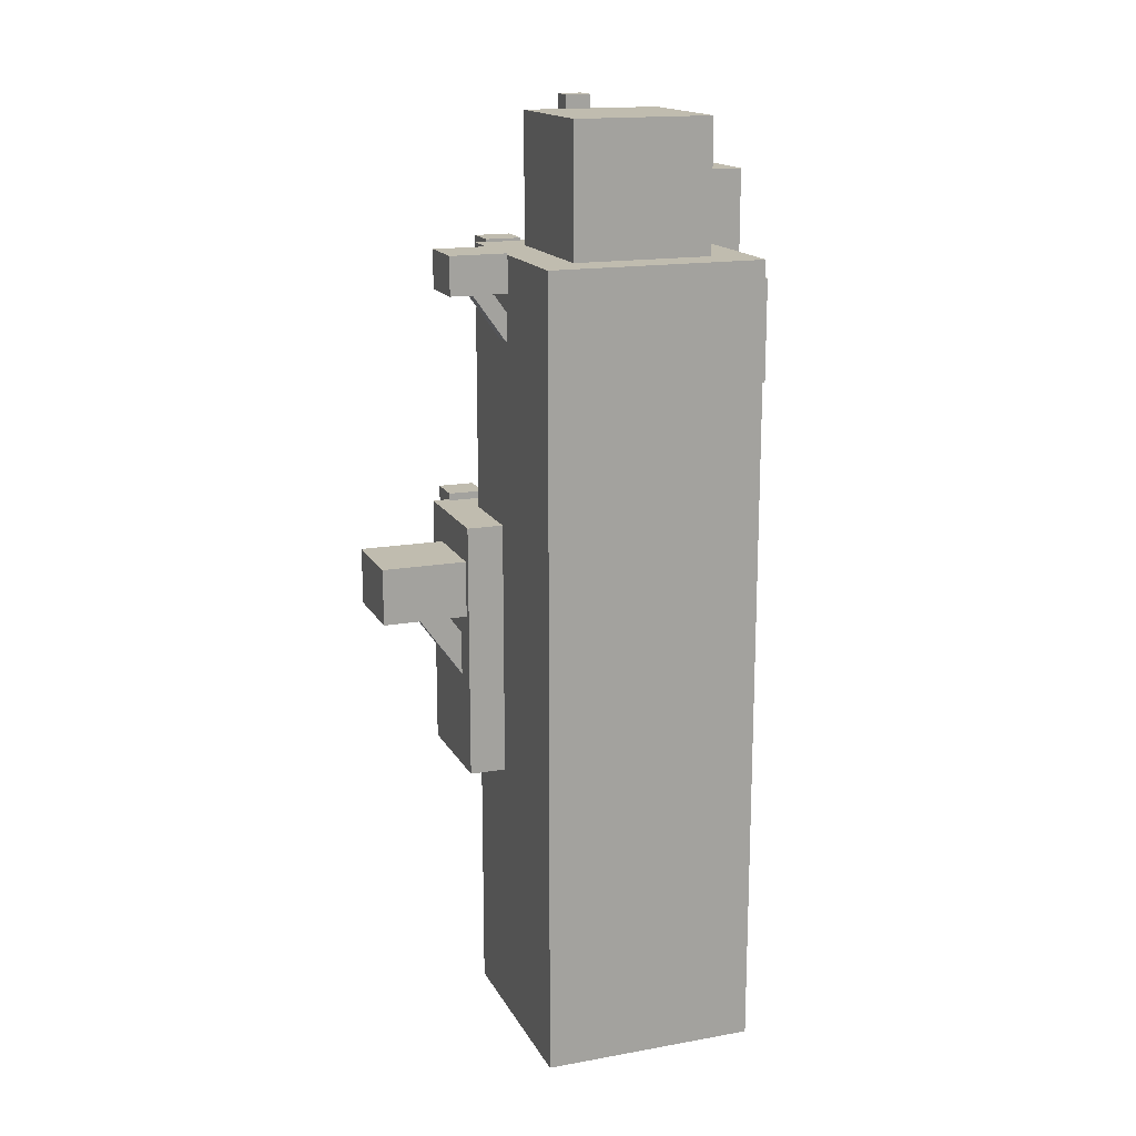
<metadata>
{"format":"obj","ext":"obj","renderer":"f3d","projection":"perspective","resolution":1024,"background":"white","views":[{"elev":16.3,"azim":69.9,"up":"+Z"}]}
</metadata>
<code>
g Cube.004
v -0.04424 -0.1569 0.612
v -0.04424 -0.104 0.612
v -0.04424 -0.104 0.6473
v -0.04424 -0.1569 0.6473
v 0.006205 -0.104 0.612
v 0.006205 -0.1569 0.612
v 0.006205 -0.1569 0.6473
v 0.006205 -0.104 0.6473
v -0.04424 -0.104 0.612
v 0.006205 -0.104 0.612
v 0.006205 -0.104 0.6473
v -0.04424 -0.104 0.6473
v 0.006205 -0.1569 0.612
v -0.04424 -0.1569 0.612
v -0.04424 -0.1569 0.6473
v 0.006205 -0.1569 0.6473
v -0.0809 -0.02406 0.5253
v -0.0809 0.03532 0.5253
v -0.1403 0.03532 0.5253
v -0.1403 -0.02406 0.5253
v -0.1403 -0.02406 0.5253
v -0.1403 -0.02406 0.5811
v -0.0809 -0.02406 0.5811
v -0.0809 -0.02406 0.5253
v -0.0809 0.03532 0.5253
v -0.0809 0.03532 0.5811
v -0.1403 0.03532 0.5811
v -0.1403 0.03532 0.5253
v -0.0809 -0.02406 0.5253
v -0.0809 -0.02406 0.5811
v -0.0809 0.03532 0.5811
v -0.0809 0.03532 0.5253
v -0.1403 0.03532 0.5253
v -0.1403 0.03532 0.5811
v -0.1403 -0.02406 0.5811
v -0.1403 -0.02406 0.5253
v -0.1023 -0.2151 0.3085
v -0.1023 -0.1359 0.3085
v -0.1023 -0.1359 0.3614
v -0.1023 -0.2151 0.3614
v -0.02679 -0.1359 0.3085
v -0.02679 -0.2151 0.3085
v -0.02679 -0.2151 0.3614
v -0.02679 -0.1359 0.3614
v -0.1023 -0.1359 0.3085
v -0.02679 -0.1359 0.3085
v -0.02679 -0.1359 0.3614
v -0.1023 -0.1359 0.3614
v -0.02679 -0.2151 0.3085
v -0.1023 -0.2151 0.3085
v -0.1023 -0.2151 0.3614
v -0.02679 -0.2151 0.3614
v -0.1968 0.09109 0.7208
v -0.1439 0.09109 0.7208
v -0.1439 0.09109 0.7561
v -0.1968 0.09109 0.7561
v -0.1439 0.04064 0.7208
v -0.1968 0.04064 0.7208
v -0.1968 0.04064 0.7561
v -0.1439 0.04064 0.7561
v -0.1439 0.09109 0.7208
v -0.1439 0.04064 0.7208
v -0.1439 0.04064 0.7561
v -0.1439 0.09109 0.7561
v -0.1968 0.04064 0.7208
v -0.1968 0.09109 0.7208
v -0.1968 0.09109 0.7561
v -0.1968 0.04064 0.7561
v -0.04424 -0.104 0.612
v -0.04424 -0.1569 0.612
v 0.006205 -0.1569 0.612
v 0.006205 -0.104 0.612
v -0.1439 0.09109 0.7208
v -0.1968 0.09109 0.7208
v -0.1968 0.04064 0.7208
v -0.1439 0.04064 0.7208
v -0.1023 -0.1359 0.3085
v -0.1023 -0.2151 0.3085
v -0.02679 -0.2151 0.3085
v -0.02679 -0.1359 0.3085
v 0.006205 -0.104 0.6473
v 0.006205 -0.1569 0.6473
v -0.04424 -0.1569 0.6473
v -0.04424 -0.104 0.6473
v 0.1 -0.1 0.6443
v -0.1 -0.1 0.6443
v -0.1 0.1 0.6443
v 0.1 0.1 0.6443
v -0.02657 -0.1339 0.3928
v -0.137 -0.1339 0.3928
v -0.137 -0.01106 0.3928
v -0.02657 -0.01106 0.3928
v -0.02657 0.01036 0.2344
v -0.137 0.01036 0.2344
v -0.137 0.1332 0.2344
v -0.02657 0.1332 0.2344
v -0.02657 0.01036 0.7104
v -0.137 0.01036 0.7104
v -0.137 0.1332 0.7104
v -0.02657 0.1332 0.7104
v 0.06413 -0.06413 0.7648
v -0.06413 -0.06413 0.7648
v -0.06413 0.06413 0.7648
v 0.06413 0.06413 0.7648
v -0.0809 -0.02406 0.5811
v -0.1403 -0.02406 0.5811
v -0.1403 0.03532 0.5811
v -0.0809 0.03532 0.5811
v -0.02773 -0.07225 0.4417
v -0.1316 -0.07225 0.4417
v -0.1316 0.03158 0.4417
v -0.02773 0.03158 0.4417
v -0.003743 0.04837 0.6117
v -0.1076 0.04837 0.6117
v -0.1076 0.1522 0.6117
v -0.003743 0.1522 0.6117
v -0.02679 -0.1359 0.3614
v -0.02679 -0.2151 0.3614
v -0.1023 -0.2151 0.3614
v -0.1023 -0.1359 0.3614
v -0.1439 0.04064 0.7561
v -0.1968 0.04064 0.7561
v -0.1968 0.09109 0.7561
v -0.1439 0.09109 0.7561
v -0.09827 0.1066 0.3821
v -0.09827 0.1595 0.3821
v -0.04782 0.1595 0.3821
v -0.04782 0.1066 0.3821
v -0.1353 0.08716 0.6326
v -0.1353 0.1207 0.6326
v -0.1688 0.1207 0.6326
v -0.1688 0.08716 0.6326
v -0.1353 0.08716 0.714
v -0.1688 0.08716 0.714
v -0.1688 0.1207 0.714
v -0.1353 0.1207 0.714
v -0.1688 0.1207 0.6326
v -0.1688 0.1207 0.714
v -0.1688 0.08716 0.714
v -0.1688 0.08716 0.6326
v -0.1353 0.08716 0.6326
v -0.1353 0.08716 0.714
v -0.1353 0.1207 0.714
v -0.1353 0.1207 0.6326
v -0.1688 0.08716 0.6326
v -0.1688 0.08716 0.714
v -0.1353 0.08716 0.714
v -0.1353 0.08716 0.6326
v -0.1353 0.1207 0.6326
v -0.1353 0.1207 0.714
v -0.1688 0.1207 0.714
v -0.1688 0.1207 0.6326
v -0.1449 0.09674 0.5129
v -0.1449 0.1111 0.5129
v -0.1592 0.1111 0.5129
v -0.1592 0.09674 0.5129
v -0.1406 0.09242 0.5756
v -0.1406 0.1154 0.5756
v -0.1636 0.1154 0.5756
v -0.1636 0.09242 0.5756
v -0.1406 0.09242 0.6351
v -0.1406 0.09242 0.5756
v -0.1636 0.09242 0.5756
v -0.1636 0.09242 0.6351
v -0.1636 0.1154 0.6351
v -0.1636 0.1154 0.5756
v -0.1406 0.1154 0.5756
v -0.1406 0.1154 0.6351
v -0.1636 0.09242 0.6351
v -0.1636 0.09242 0.5756
v -0.1636 0.1154 0.5756
v -0.1636 0.1154 0.6351
v -0.1406 0.1154 0.6351
v -0.1406 0.1154 0.5756
v -0.1406 0.09242 0.5756
v -0.1406 0.09242 0.6351
v -0.1449 0.09674 0.5775
v -0.1449 0.09674 0.5129
v -0.1592 0.09674 0.5129
v -0.1592 0.09674 0.5775
v -0.1592 0.1111 0.5775
v -0.1592 0.1111 0.5129
v -0.1449 0.1111 0.5129
v -0.1449 0.1111 0.5775
v -0.1592 0.09674 0.5775
v -0.1592 0.09674 0.5129
v -0.1592 0.1111 0.5129
v -0.1592 0.1111 0.5775
v -0.1449 0.1111 0.5775
v -0.1449 0.1111 0.5129
v -0.1449 0.09674 0.5129
v -0.1449 0.09674 0.5775
v -0.0971 -0.09016 0.5655
v -0.0971 -0.05665 0.5655
v -0.1306 -0.05665 0.5655
v -0.1306 -0.09016 0.5655
v -0.0971 -0.09016 0.6469
v -0.1306 -0.09016 0.6469
v -0.1306 -0.05665 0.6469
v -0.0971 -0.05665 0.6469
v -0.1306 -0.05665 0.5655
v -0.1306 -0.05665 0.6469
v -0.1306 -0.09016 0.6469
v -0.1306 -0.09016 0.5655
v -0.0971 -0.09016 0.5655
v -0.0971 -0.09016 0.6469
v -0.0971 -0.05665 0.6469
v -0.0971 -0.05665 0.5655
v -0.1306 -0.09016 0.5655
v -0.1306 -0.09016 0.6469
v -0.0971 -0.09016 0.6469
v -0.0971 -0.09016 0.5655
v -0.0971 -0.05665 0.5655
v -0.0971 -0.05665 0.6469
v -0.1306 -0.05665 0.6469
v -0.1306 -0.05665 0.5655
v -0.1067 -0.08057 0.4458
v -0.1067 -0.06623 0.4458
v -0.121 -0.06623 0.4458
v -0.121 -0.08057 0.4458
v -0.1024 -0.0849 0.5085
v -0.1024 -0.06191 0.5085
v -0.1253 -0.06191 0.5085
v -0.1253 -0.0849 0.5085
v -0.1024 -0.0849 0.568
v -0.1024 -0.0849 0.5085
v -0.1253 -0.0849 0.5085
v -0.1253 -0.0849 0.568
v -0.1253 -0.06191 0.568
v -0.1253 -0.06191 0.5085
v -0.1024 -0.06191 0.5085
v -0.1024 -0.06191 0.568
v -0.1253 -0.0849 0.568
v -0.1253 -0.0849 0.5085
v -0.1253 -0.06191 0.5085
v -0.1253 -0.06191 0.568
v -0.1024 -0.06191 0.568
v -0.1024 -0.06191 0.5085
v -0.1024 -0.0849 0.5085
v -0.1024 -0.0849 0.568
v -0.1067 -0.08057 0.5104
v -0.1067 -0.08057 0.4458
v -0.121 -0.08057 0.4458
v -0.121 -0.08057 0.5104
v -0.121 -0.06623 0.5104
v -0.121 -0.06623 0.4458
v -0.1067 -0.06623 0.4458
v -0.1067 -0.06623 0.5104
v -0.121 -0.08057 0.5104
v -0.121 -0.08057 0.4458
v -0.121 -0.06623 0.4458
v -0.121 -0.06623 0.5104
v -0.1067 -0.06623 0.5104
v -0.1067 -0.06623 0.4458
v -0.1067 -0.08057 0.4458
v -0.1067 -0.08057 0.5104
v -0.1321 -0.1189 0.3183
v -0.1321 -0.08538 0.3183
v -0.1656 -0.08538 0.3183
v -0.1656 -0.1189 0.3183
v -0.1321 -0.1189 0.3997
v -0.1656 -0.1189 0.3997
v -0.1656 -0.08538 0.3997
v -0.1321 -0.08538 0.3997
v -0.1656 -0.08538 0.3183
v -0.1656 -0.08538 0.3997
v -0.1656 -0.1189 0.3997
v -0.1656 -0.1189 0.3183
v -0.1321 -0.1189 0.3183
v -0.1321 -0.1189 0.3997
v -0.1321 -0.08538 0.3997
v -0.1321 -0.08538 0.3183
v -0.1656 -0.1189 0.3183
v -0.1656 -0.1189 0.3997
v -0.1321 -0.1189 0.3997
v -0.1321 -0.1189 0.3183
v -0.1321 -0.08538 0.3183
v -0.1321 -0.08538 0.3997
v -0.1656 -0.08538 0.3997
v -0.1656 -0.08538 0.3183
v -0.1417 -0.1093 0.1986
v -0.1417 -0.09497 0.1986
v -0.156 -0.09497 0.1986
v -0.156 -0.1093 0.1986
v -0.1373 -0.1136 0.2614
v -0.1373 -0.09064 0.2614
v -0.1603 -0.09064 0.2614
v -0.1603 -0.1136 0.2614
v -0.1373 -0.1136 0.3208
v -0.1373 -0.1136 0.2614
v -0.1603 -0.1136 0.2614
v -0.1603 -0.1136 0.3208
v -0.1603 -0.09064 0.3208
v -0.1603 -0.09064 0.2614
v -0.1373 -0.09064 0.2614
v -0.1373 -0.09064 0.3208
v -0.1603 -0.1136 0.3208
v -0.1603 -0.1136 0.2614
v -0.1603 -0.09064 0.2614
v -0.1603 -0.09064 0.3208
v -0.1373 -0.09064 0.3208
v -0.1373 -0.09064 0.2614
v -0.1373 -0.1136 0.2614
v -0.1373 -0.1136 0.3208
v -0.1417 -0.1093 0.2633
v -0.1417 -0.1093 0.1986
v -0.156 -0.1093 0.1986
v -0.156 -0.1093 0.2633
v -0.156 -0.09497 0.2633
v -0.156 -0.09497 0.1986
v -0.1417 -0.09497 0.1986
v -0.1417 -0.09497 0.2633
v -0.156 -0.1093 0.2633
v -0.156 -0.1093 0.1986
v -0.156 -0.09497 0.1986
v -0.156 -0.09497 0.2633
v -0.1417 -0.09497 0.2633
v -0.1417 -0.09497 0.1986
v -0.1417 -0.1093 0.1986
v -0.1417 -0.1093 0.2633
v -0.0663 -0.02024 0.6552
v -0.0663 -0.005903 0.6552
v -0.08064 -0.005903 0.6552
v -0.08064 -0.02024 0.6552
v -0.06197 -0.02457 0.7179
v -0.06197 -0.001576 0.7179
v -0.08497 -0.001576 0.7179
v -0.08497 -0.02457 0.7179
v -0.06197 -0.02457 0.7774
v -0.06197 -0.02457 0.7179
v -0.08497 -0.02457 0.7179
v -0.08497 -0.02457 0.7774
v -0.08497 -0.001576 0.7774
v -0.08497 -0.001576 0.7179
v -0.06197 -0.001576 0.7179
v -0.06197 -0.001576 0.7774
v -0.08497 -0.02457 0.7774
v -0.08497 -0.02457 0.7179
v -0.08497 -0.001576 0.7179
v -0.08497 -0.001576 0.7774
v -0.06197 -0.001576 0.7774
v -0.06197 -0.001576 0.7179
v -0.06197 -0.02457 0.7179
v -0.06197 -0.02457 0.7774
v -0.0663 -0.02024 0.7198
v -0.0663 -0.02024 0.6552
v -0.08064 -0.02024 0.6552
v -0.08064 -0.02024 0.7198
v -0.08064 -0.005903 0.7198
v -0.08064 -0.005903 0.6552
v -0.0663 -0.005903 0.6552
v -0.0663 -0.005903 0.7198
v -0.08064 -0.02024 0.7198
v -0.08064 -0.02024 0.6552
v -0.08064 -0.005903 0.6552
v -0.08064 -0.005903 0.7198
v -0.0663 -0.005903 0.7198
v -0.0663 -0.005903 0.6552
v -0.0663 -0.02024 0.6552
v -0.0663 -0.02024 0.7198
v -0.06197 -0.02457 0.7774
v -0.08497 -0.02457 0.7774
v -0.08497 -0.001576 0.7774
v -0.06197 -0.001576 0.7774
v -0.009699 -0.08164 0.5671
v -0.02833 -0.08164 0.5671
v -0.02833 -0.1012 0.5671
v -0.009699 -0.1012 0.5671
v -0.009699 -0.1012 0.5671
v -0.02833 -0.1012 0.5671
v -0.02833 -0.131 0.609
v -0.009699 -0.131 0.609
v -0.009699 -0.08164 0.5671
v -0.009699 -0.1012 0.5671
v -0.009699 -0.131 0.609
v -0.009699 -0.1115 0.609
v -0.02833 -0.1012 0.5671
v -0.02833 -0.08164 0.5671
v -0.02833 -0.1115 0.609
v -0.02833 -0.131 0.609
v -0.02833 -0.08164 0.5671
v -0.009699 -0.08164 0.5671
v -0.009699 -0.1115 0.609
v -0.02833 -0.1115 0.609
v -0.05059 -0.1025 0.2414
v -0.07847 -0.1025 0.2414
v -0.07847 -0.1317 0.2414
v -0.05059 -0.1317 0.2414
v -0.05059 -0.1317 0.2414
v -0.07847 -0.1317 0.2414
v -0.07847 -0.1764 0.304
v -0.05059 -0.1764 0.304
v -0.05059 -0.1025 0.2414
v -0.05059 -0.1317 0.2414
v -0.05059 -0.1764 0.304
v -0.05059 -0.1471 0.304
v -0.07847 -0.1317 0.2414
v -0.07847 -0.1025 0.2414
v -0.07847 -0.1471 0.304
v -0.07847 -0.1764 0.304
v -0.07847 -0.1025 0.2414
v -0.05059 -0.1025 0.2414
v -0.05059 -0.1471 0.304
v -0.07847 -0.1471 0.304
v -0.1215 0.05655 0.6759
v -0.1215 0.07518 0.6759
v -0.1411 0.07518 0.6759
v -0.1411 0.05655 0.6759
v -0.1411 0.05655 0.6759
v -0.1411 0.07518 0.6759
v -0.1709 0.07518 0.7177
v -0.1709 0.05655 0.7177
v -0.1215 0.05655 0.6759
v -0.1411 0.05655 0.6759
v -0.1709 0.05655 0.7177
v -0.1513 0.05655 0.7177
v -0.1411 0.07518 0.6759
v -0.1215 0.07518 0.6759
v -0.1513 0.07518 0.7177
v -0.1709 0.07518 0.7177
v -0.1215 0.07518 0.6759
v -0.1215 0.05655 0.6759
v -0.1513 0.05655 0.7177
v -0.1513 0.07518 0.7177
v -0.1 -0.1 0.6443
v -0.1 -0.1 -0.1
v -0.1 0.1 -0.1
v -0.1 0.1 0.6443
v -0.1 0.1 0.6443
v -0.1 0.1 -0.1
v 0.1 0.1 -0.1
v 0.1 0.1 0.6443
v 0.1 0.1 0.6443
v 0.1 0.1 -0.1
v 0.1 -0.1 -0.1
v 0.1 -0.1 0.6443
v 0.1 -0.1 0.6443
v 0.1 -0.1 -0.1
v -0.1 -0.1 -0.1
v -0.1 -0.1 0.6443
v -0.1 -0.1 -0.1
v 0.1 -0.1 -0.1
v 0.1 0.1 -0.1
v -0.1 0.1 -0.1
v -0.02657 -0.1339 0.3928
v -0.02657 -0.01106 0.3928
v -0.02657 -0.01106 0.1515
v -0.02657 -0.1339 0.1515
v -0.137 -0.1339 0.3928
v -0.137 -0.1339 0.1515
v -0.137 -0.01106 0.1515
v -0.137 -0.01106 0.3928
v -0.02657 -0.01106 0.3928
v -0.137 -0.01106 0.3928
v -0.137 -0.01106 0.1515
v -0.02657 -0.01106 0.1515
v -0.02657 -0.1339 0.1515
v -0.137 -0.1339 0.1515
v -0.137 -0.1339 0.3928
v -0.02657 -0.1339 0.3928
v -0.02657 -0.01106 0.1515
v -0.137 -0.01106 0.1515
v -0.137 -0.1339 0.1515
v -0.02657 -0.1339 0.1515
v -0.02657 0.01036 0.2344
v -0.02657 0.1332 0.2344
v -0.02657 0.1332 -0.006923
v -0.02657 0.01036 -0.006923
v -0.137 0.01036 0.2344
v -0.137 0.01036 -0.006923
v -0.137 0.1332 -0.006923
v -0.137 0.1332 0.2344
v -0.02657 0.1332 0.2344
v -0.137 0.1332 0.2344
v -0.137 0.1332 -0.006923
v -0.02657 0.1332 -0.006923
v -0.02657 0.01036 -0.006923
v -0.137 0.01036 -0.006923
v -0.137 0.01036 0.2344
v -0.02657 0.01036 0.2344
v -0.02657 0.1332 -0.006923
v -0.137 0.1332 -0.006923
v -0.137 0.01036 -0.006923
v -0.02657 0.01036 -0.006923
v -0.02657 0.01036 0.7104
v -0.02657 0.1332 0.7104
v -0.02657 0.1332 0.469
v -0.02657 0.01036 0.469
v -0.137 0.01036 0.7104
v -0.137 0.01036 0.469
v -0.137 0.1332 0.469
v -0.137 0.1332 0.7104
v -0.02657 0.1332 0.7104
v -0.137 0.1332 0.7104
v -0.137 0.1332 0.469
v -0.02657 0.1332 0.469
v -0.02657 0.01036 0.469
v -0.137 0.01036 0.469
v -0.137 0.01036 0.7104
v -0.02657 0.01036 0.7104
v -0.02657 0.1332 0.469
v -0.137 0.1332 0.469
v -0.137 0.01036 0.469
v -0.02657 0.01036 0.469
v 0.06413 -0.06413 0.6443
v 0.06413 0.06413 0.6443
v -0.06413 0.06413 0.6443
v -0.06413 -0.06413 0.6443
v -0.06413 -0.06413 0.6443
v -0.06413 -0.06413 0.7648
v 0.06413 -0.06413 0.7648
v 0.06413 -0.06413 0.6443
v 0.06413 0.06413 0.6443
v 0.06413 0.06413 0.7648
v -0.06413 0.06413 0.7648
v -0.06413 0.06413 0.6443
v 0.06413 -0.06413 0.6443
v 0.06413 -0.06413 0.7648
v 0.06413 0.06413 0.7648
v 0.06413 0.06413 0.6443
v -0.06413 0.06413 0.6443
v -0.06413 0.06413 0.7648
v -0.06413 -0.06413 0.7648
v -0.06413 -0.06413 0.6443
v -0.02773 -0.07225 0.3442
v -0.02773 0.03158 0.3442
v -0.1316 0.03158 0.3442
v -0.1316 -0.07225 0.3442
v -0.1316 -0.07225 0.3442
v -0.1316 -0.07225 0.4417
v -0.02773 -0.07225 0.4417
v -0.02773 -0.07225 0.3442
v -0.02773 0.03158 0.3442
v -0.02773 0.03158 0.4417
v -0.1316 0.03158 0.4417
v -0.1316 0.03158 0.3442
v -0.02773 -0.07225 0.3442
v -0.02773 -0.07225 0.4417
v -0.02773 0.03158 0.4417
v -0.02773 0.03158 0.3442
v -0.1316 0.03158 0.3442
v -0.1316 0.03158 0.4417
v -0.1316 -0.07225 0.4417
v -0.1316 -0.07225 0.3442
v -0.003743 0.04837 0.5141
v -0.003743 0.1522 0.5141
v -0.1076 0.1522 0.5141
v -0.1076 0.04837 0.5141
v -0.1076 0.04837 0.5141
v -0.1076 0.04837 0.6117
v -0.003743 0.04837 0.6117
v -0.003743 0.04837 0.5141
v -0.003743 0.1522 0.5141
v -0.003743 0.1522 0.6117
v -0.1076 0.1522 0.6117
v -0.1076 0.1522 0.5141
v -0.003743 0.04837 0.5141
v -0.003743 0.04837 0.6117
v -0.003743 0.1522 0.6117
v -0.003743 0.1522 0.5141
v -0.1076 0.1522 0.5141
v -0.1076 0.1522 0.6117
v -0.1076 0.04837 0.6117
v -0.1076 0.04837 0.5141
v -0.04782 0.1595 0.3468
v -0.04782 0.1066 0.3468
v -0.04782 0.1066 0.3821
v -0.04782 0.1595 0.3821
v -0.08236 0.08421 0.3019
v -0.06373 0.08421 0.3019
v -0.06373 0.1038 0.3019
v -0.08236 0.1038 0.3019
v -0.06373 0.114 0.3438
v -0.08236 0.114 0.3438
v -0.09827 0.1066 0.3468
v -0.04782 0.1066 0.3468
v -0.09827 0.1066 0.3468
v -0.09827 0.1595 0.3468
v -0.09827 0.1595 0.3821
v -0.09827 0.1066 0.3821
v -0.04782 0.1066 0.3468
v -0.09827 0.1066 0.3468
v -0.09827 0.1066 0.3821
v -0.04782 0.1066 0.3821
v -0.09827 0.1595 0.3468
v -0.04782 0.1595 0.3468
v -0.04782 0.1595 0.3821
v -0.09827 0.1595 0.3821
v -0.08236 0.1038 0.3019
v -0.06373 0.1038 0.3019
v -0.06373 0.1336 0.3438
v -0.08236 0.1336 0.3438
v -0.08236 0.114 0.3438
v -0.08236 0.1336 0.3438
v -0.09827 0.1595 0.3468
v -0.09827 0.1066 0.3468
v -0.08236 0.1336 0.3438
v -0.06373 0.1336 0.3438
v -0.04782 0.1595 0.3468
v -0.09827 0.1595 0.3468
v -0.08236 0.08421 0.3019
v -0.08236 0.1038 0.3019
v -0.08236 0.1336 0.3438
v -0.08236 0.114 0.3438
v -0.06373 0.1038 0.3019
v -0.06373 0.08421 0.3019
v -0.06373 0.114 0.3438
v -0.06373 0.1336 0.3438
v -0.06373 0.1336 0.3438
v -0.06373 0.114 0.3438
v -0.04782 0.1066 0.3468
v -0.04782 0.1595 0.3468
v -0.06373 0.08421 0.3019
v -0.08236 0.08421 0.3019
v -0.08236 0.114 0.3438
v -0.06373 0.114 0.3438
g Cube.004_0
f 3 2 1
f 4 3 1
f 7 6 5
f 8 7 5
f 11 10 9
f 12 11 9
f 15 14 13
f 16 15 13
f 19 18 17
f 20 19 17
f 23 22 21
f 24 23 21
f 27 26 25
f 28 27 25
f 31 30 29
f 32 31 29
f 35 34 33
f 36 35 33
f 39 38 37
f 40 39 37
f 43 42 41
f 44 43 41
f 47 46 45
f 48 47 45
f 51 50 49
f 52 51 49
f 55 54 53
f 56 55 53
f 59 58 57
f 60 59 57
f 63 62 61
f 64 63 61
f 67 66 65
f 68 67 65
f 71 70 69
f 72 71 69
f 75 74 73
f 76 75 73
f 79 78 77
f 80 79 77
g Cube.004_1
f 83 82 81
f 84 83 81
f 87 86 85
f 88 87 85
f 91 90 89
f 92 91 89
f 95 94 93
f 96 95 93
f 99 98 97
f 100 99 97
f 103 102 101
f 104 103 101
f 107 106 105
f 108 107 105
f 111 110 109
f 112 111 109
f 115 114 113
f 116 115 113
f 119 118 117
f 120 119 117
f 123 122 121
f 124 123 121
f 127 126 125
f 128 127 125
f 131 130 129
f 132 131 129
f 135 134 133
f 136 135 133
f 139 138 137
f 140 139 137
f 143 142 141
f 144 143 141
f 147 146 145
f 148 147 145
f 151 150 149
f 152 151 149
f 155 154 153
f 156 155 153
f 159 158 157
f 160 159 157
f 163 162 161
f 164 163 161
f 167 166 165
f 168 167 165
f 171 170 169
f 172 171 169
f 175 174 173
f 176 175 173
f 179 178 177
f 180 179 177
f 183 182 181
f 184 183 181
f 187 186 185
f 188 187 185
f 191 190 189
f 192 191 189
f 195 194 193
f 196 195 193
f 199 198 197
f 200 199 197
f 203 202 201
f 204 203 201
f 207 206 205
f 208 207 205
f 211 210 209
f 212 211 209
f 215 214 213
f 216 215 213
f 219 218 217
f 220 219 217
f 223 222 221
f 224 223 221
f 227 226 225
f 228 227 225
f 231 230 229
f 232 231 229
f 235 234 233
f 236 235 233
f 239 238 237
f 240 239 237
f 243 242 241
f 244 243 241
f 247 246 245
f 248 247 245
f 251 250 249
f 252 251 249
f 255 254 253
f 256 255 253
f 259 258 257
f 260 259 257
f 263 262 261
f 264 263 261
f 267 266 265
f 268 267 265
f 271 270 269
f 272 271 269
f 275 274 273
f 276 275 273
f 279 278 277
f 280 279 277
f 283 282 281
f 284 283 281
f 287 286 285
f 288 287 285
f 291 290 289
f 292 291 289
f 295 294 293
f 296 295 293
f 299 298 297
f 300 299 297
f 303 302 301
f 304 303 301
f 307 306 305
f 308 307 305
f 311 310 309
f 312 311 309
f 315 314 313
f 316 315 313
f 319 318 317
f 320 319 317
f 323 322 321
f 324 323 321
f 327 326 325
f 328 327 325
f 331 330 329
f 332 331 329
f 335 334 333
f 336 335 333
f 339 338 337
f 340 339 337
f 343 342 341
f 344 343 341
f 347 346 345
f 348 347 345
f 351 350 349
f 352 351 349
f 355 354 353
f 356 355 353
f 359 358 357
f 360 359 357
f 363 362 361
f 364 363 361
g Cube.004_2
f 367 366 365
f 368 367 365
f 371 370 369
f 372 371 369
f 375 374 373
f 376 375 373
f 379 378 377
f 380 379 377
f 383 382 381
f 384 383 381
f 387 386 385
f 388 387 385
f 391 390 389
f 392 391 389
f 395 394 393
f 396 395 393
f 399 398 397
f 400 399 397
f 403 402 401
f 404 403 401
f 407 406 405
f 408 407 405
f 411 410 409
f 412 411 409
f 415 414 413
f 416 415 413
f 419 418 417
f 420 419 417
f 423 422 421
f 424 423 421
g Cube.004_3
f 427 426 425
f 428 427 425
f 431 430 429
f 432 431 429
f 435 434 433
f 436 435 433
f 439 438 437
f 440 439 437
f 443 442 441
f 444 443 441
f 447 446 445
f 448 447 445
f 451 450 449
f 452 451 449
f 455 454 453
f 456 455 453
f 459 458 457
f 460 459 457
f 463 462 461
f 464 463 461
f 467 466 465
f 468 467 465
f 471 470 469
f 472 471 469
f 475 474 473
f 476 475 473
f 479 478 477
f 480 479 477
f 483 482 481
f 484 483 481
f 487 486 485
f 488 487 485
f 491 490 489
f 492 491 489
f 495 494 493
f 496 495 493
f 499 498 497
f 500 499 497
f 503 502 501
f 504 503 501
f 507 506 505
f 508 507 505
f 511 510 509
f 512 511 509
f 515 514 513
f 516 515 513
f 519 518 517
f 520 519 517
f 523 522 521
f 524 523 521
f 527 526 525
f 528 527 525
f 531 530 529
f 532 531 529
f 535 534 533
f 536 535 533
f 539 538 537
f 540 539 537
f 543 542 541
f 544 543 541
f 547 546 545
f 548 547 545
f 551 550 549
f 552 551 549
f 555 554 553
f 556 555 553
f 559 558 557
f 560 559 557
f 563 562 561
f 564 563 561
f 567 566 565
f 568 567 565
f 571 570 569
f 572 571 569
f 575 574 573
f 576 575 573
f 579 578 577
f 580 579 577
f 583 582 581
f 584 583 581
f 587 586 585
f 588 587 585
f 591 590 589
f 592 591 589
f 595 594 593
f 596 595 593
f 599 598 597
f 600 599 597
f 603 602 601
f 604 603 601
f 607 606 605
f 608 607 605
f 611 610 609
f 612 611 609
f 615 614 613
f 616 615 613

</code>
